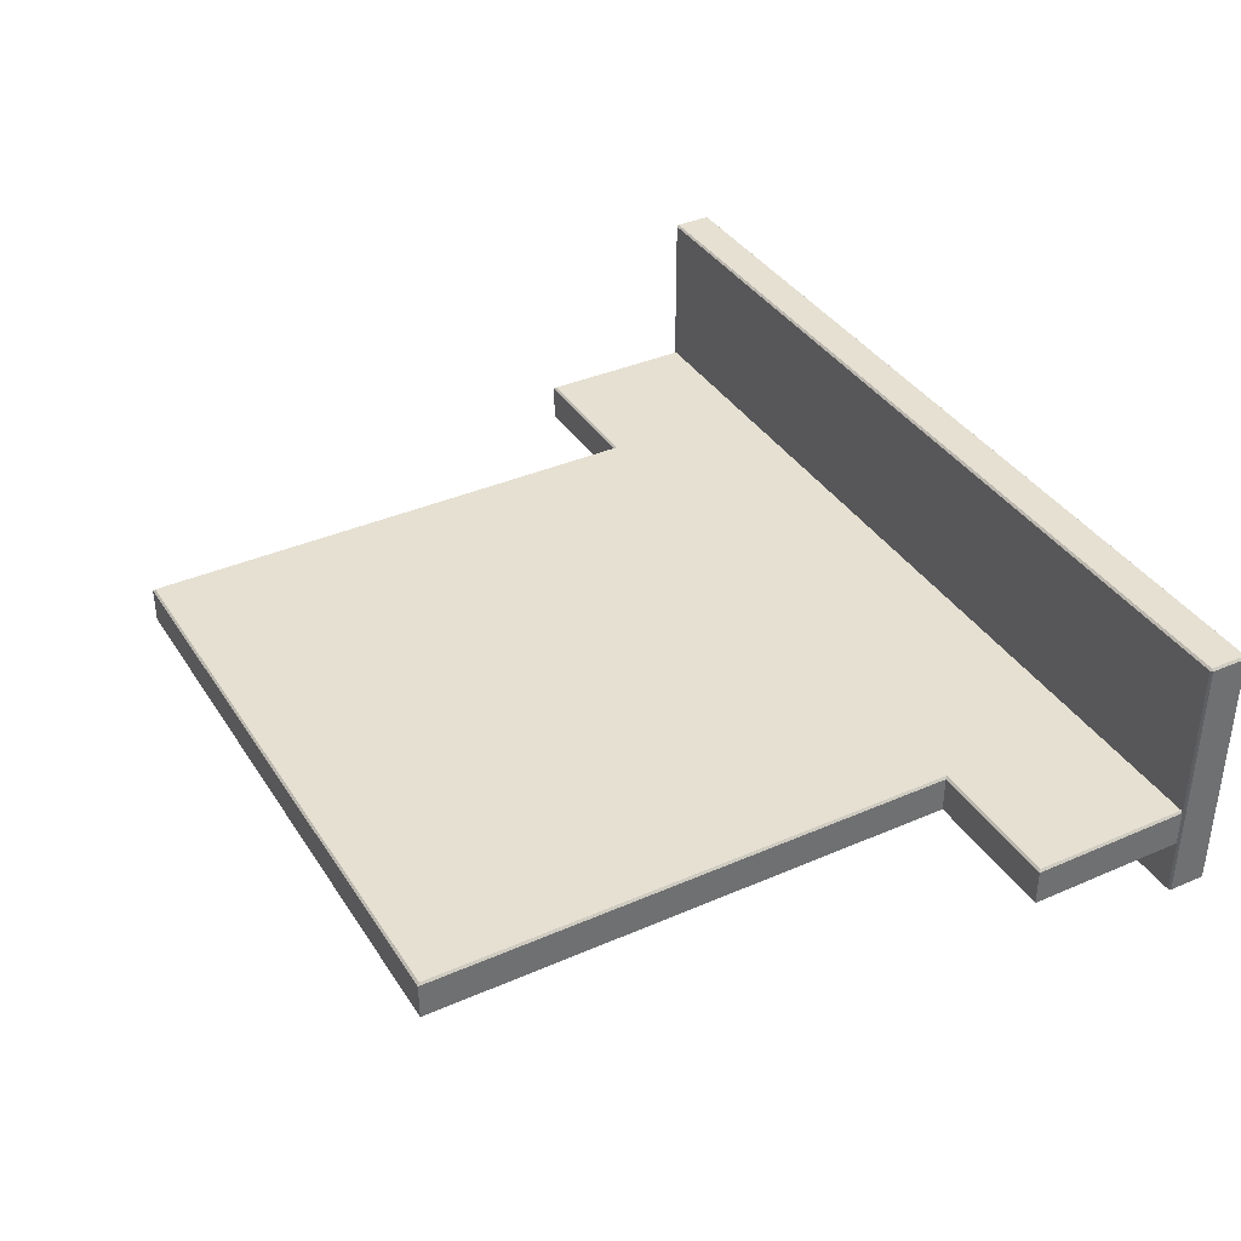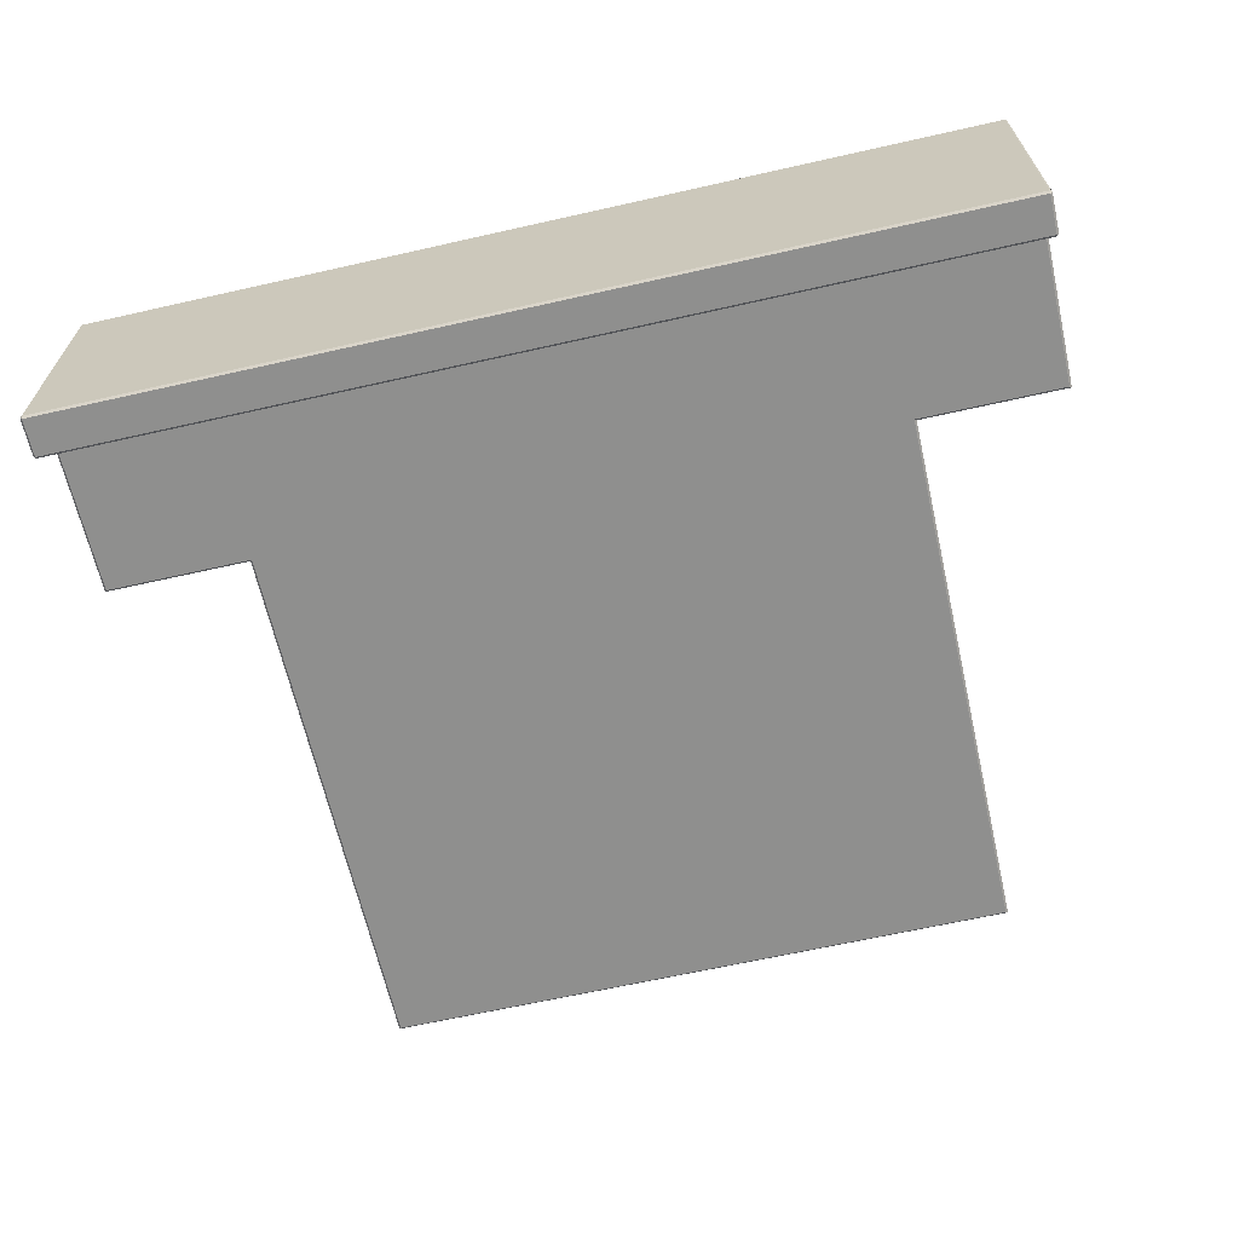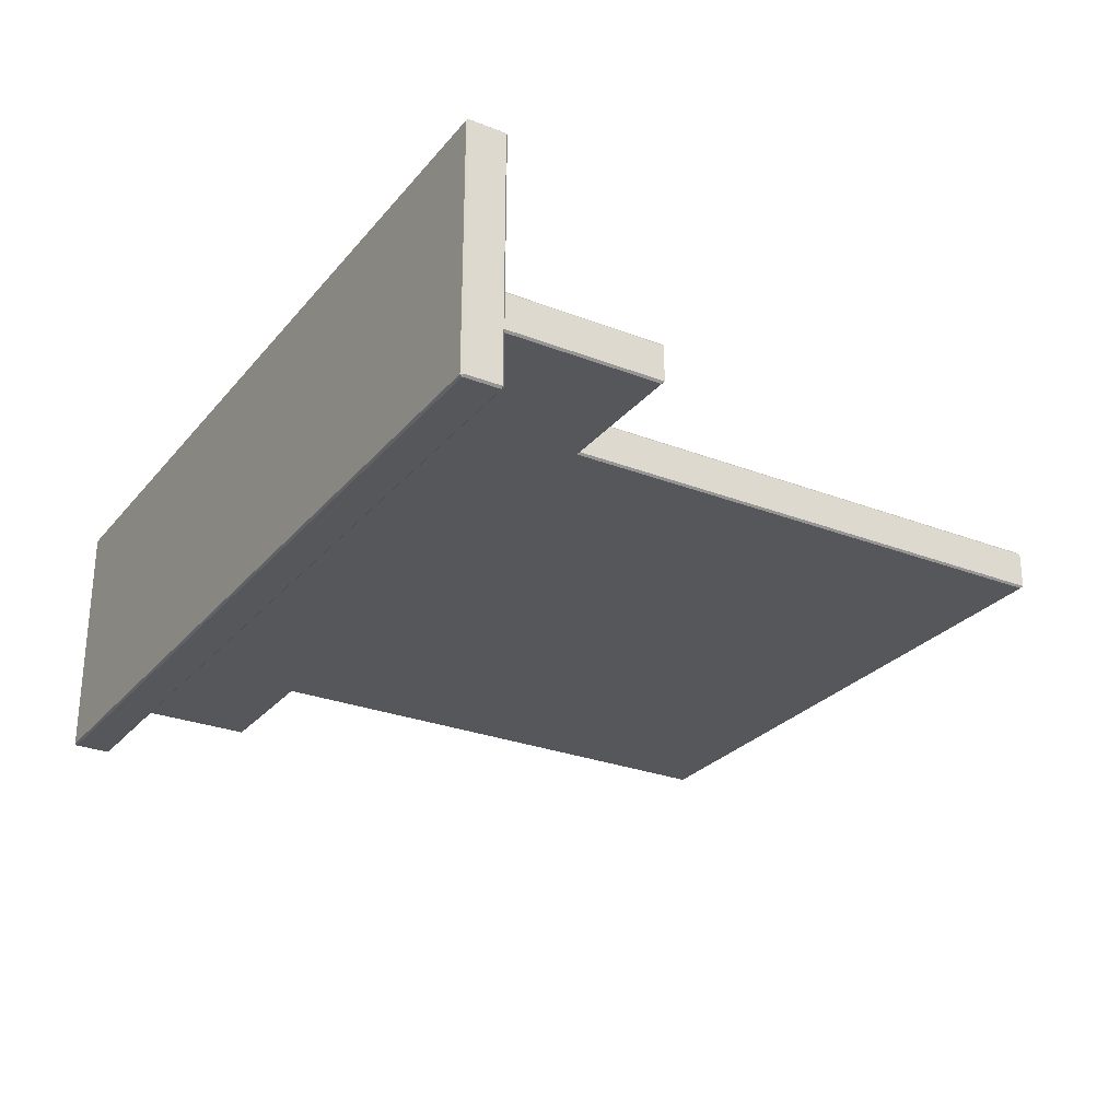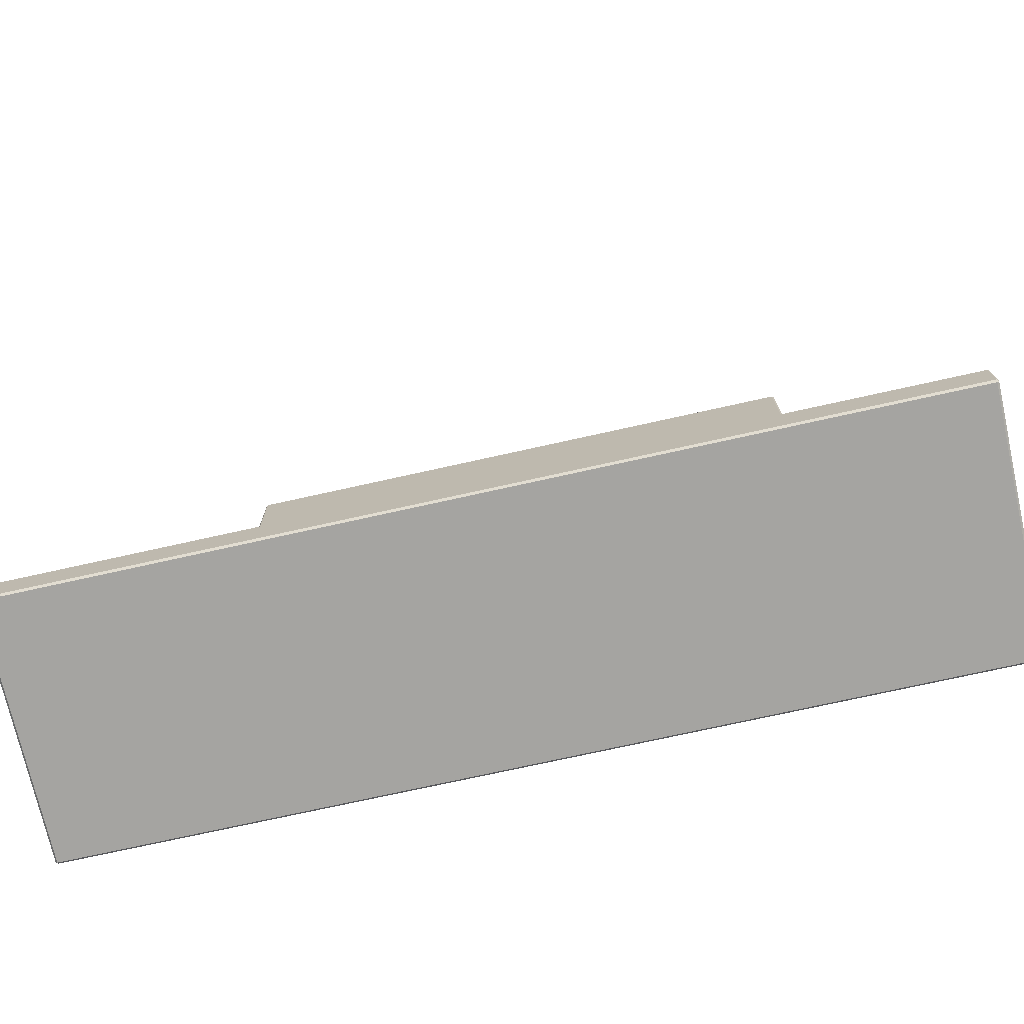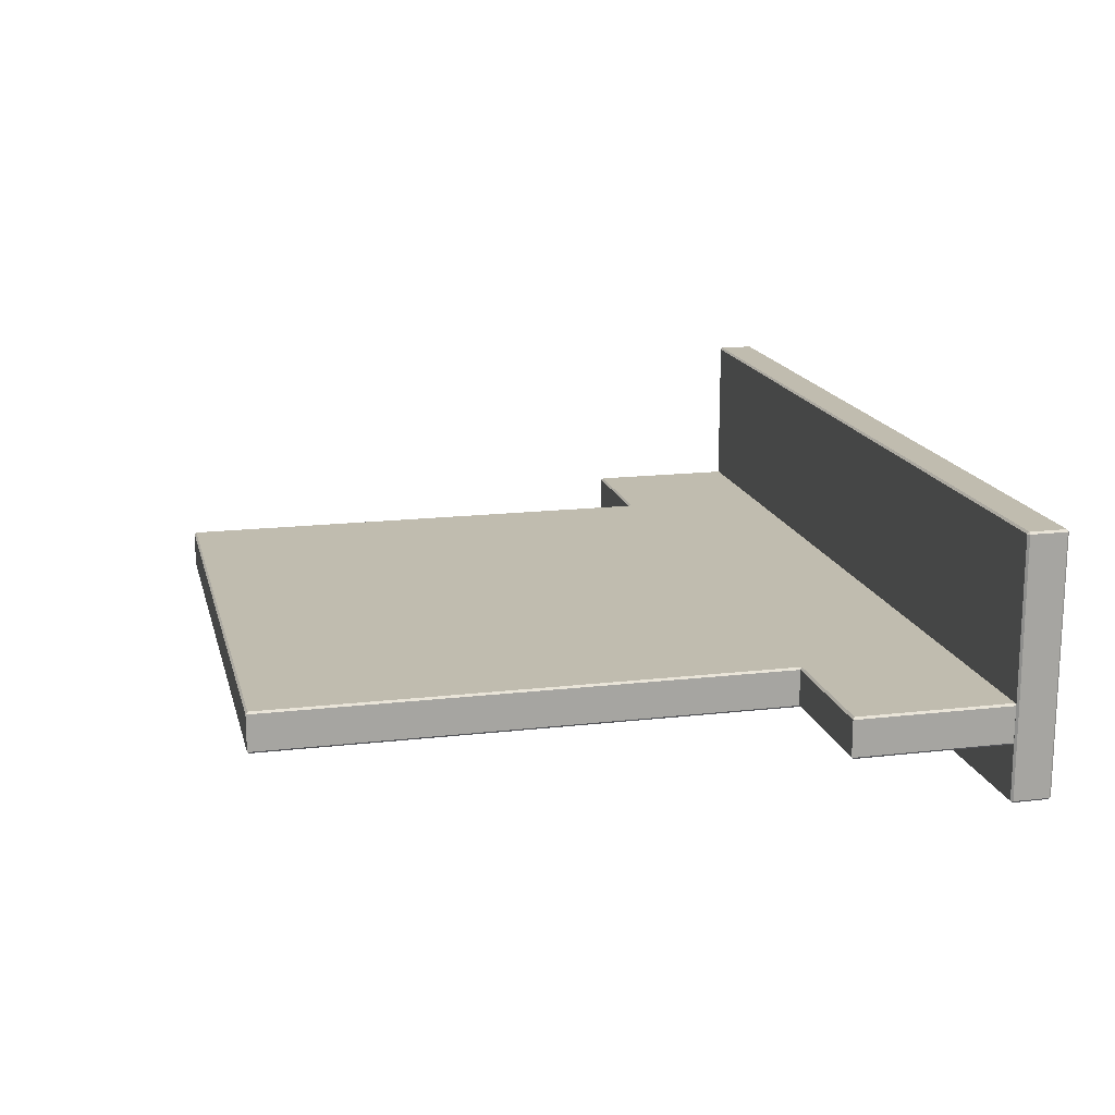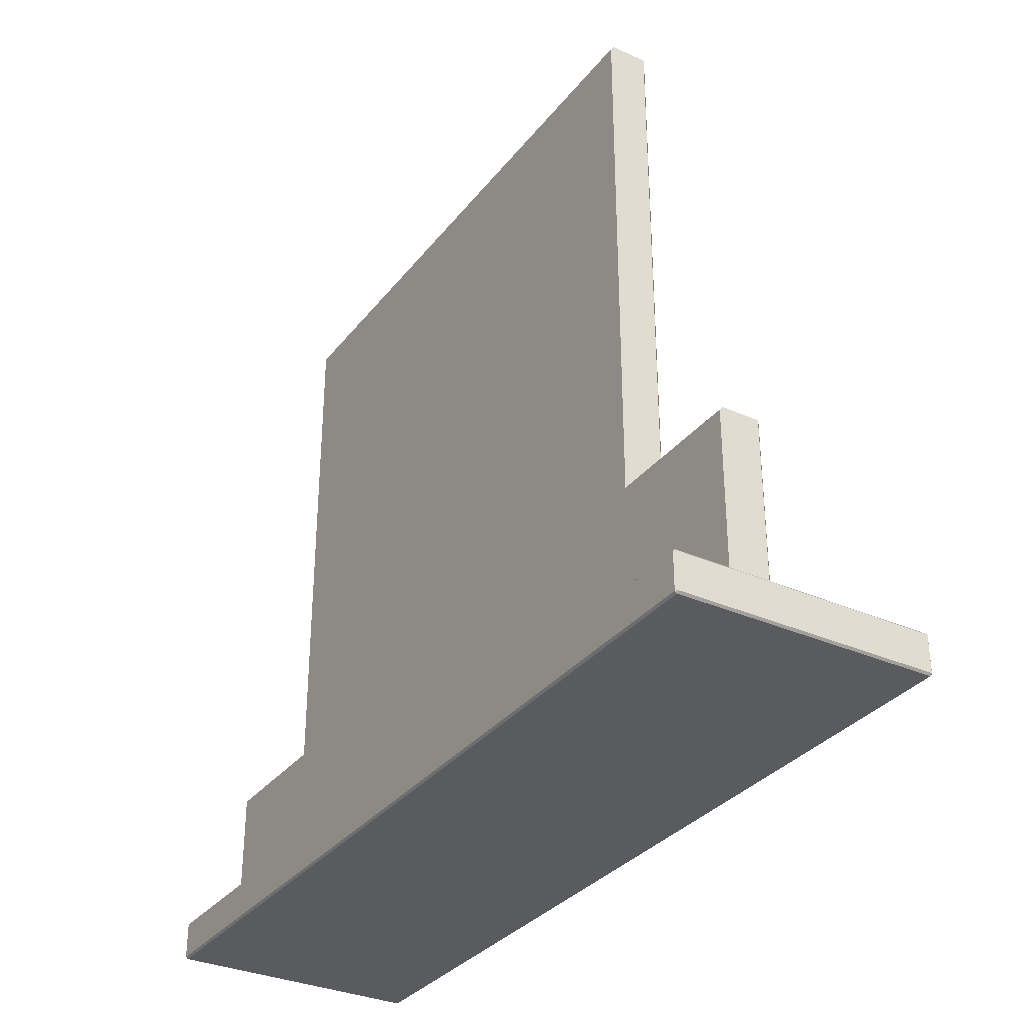
<metadata>
{"format":"obj","ext":"obj","renderer":"f3d","projection":"perspective","resolution":1024,"background":"white","views":[{"elev":37.6,"azim":60.9,"up":"+Y"},{"elev":-65.1,"azim":-167.2,"up":"+Y"},{"elev":-27.3,"azim":-120.9,"up":"+Y"},{"elev":-73.4,"azim":-167.4,"up":"+Z"},{"elev":16.3,"azim":76.6,"up":"+Y"},{"elev":-32.6,"azim":58.3,"up":"+Z"}]}
</metadata>
<code>
v -142.4 44.6 -159.1
v 142.4 44.6 -159.1
v -142.4 26.09 -159.1
v 142.4 26.09 -159.1
v -141.5 26.09 154.7
v -142.4 27.02 155.6
v 142.4 27.02 155.6
v 141.5 26.09 154.7
v -142.4 43.68 155.6
v -141.5 44.6 154.7
v 141.5 44.6 154.7
v 142.4 43.68 155.6
v -142.4 43.68 -86.74
v -141.5 44.6 -87.67
v 141.5 44.6 -87.67
v 142.4 43.68 -86.74
v -141.5 26.09 -87.67
v -142.4 27.02 -86.74
v 142.4 27.02 -86.74
v 141.5 26.09 -87.67
v -205.7 26.09 -87.67
v -206.6 27.02 -86.74
v -205.7 26.09 -159.1
v -206.6 27.02 -159.1
v -206.6 43.68 -86.74
v -205.7 44.6 -87.67
v -206.6 43.68 -159.1
v -205.7 44.6 -159.1
v 206.6 27.02 -86.74
v 205.7 26.09 -87.67
v 205.7 44.6 -87.67
v 206.6 43.68 -86.74
v 206.6 27.02 -159.1
v 205.7 26.09 -159.1
v 205.7 44.6 -159.1
v 206.6 43.68 -159.1
v 0 44.6 -159.1
v 0 44.6 -87.67
v 0 44.6 154.7
v 0 43.68 155.6
v 0 27.02 155.6
v 0 26.09 154.7
v 0 26.09 -87.67
v 0 26.09 -159.1
v -142.4 27.02 34.43
v -141.5 26.09 33.51
v 0 26.09 33.51
v 141.5 26.09 33.51
v 142.4 27.02 34.43
v 142.4 43.68 34.43
v 141.5 44.6 33.51
v 0 44.6 33.51
v -141.5 44.6 33.51
v -142.4 43.68 34.43
v -207.7 0.9278 -160.1
v -206.7 0 -160.1
v -206.7 0.9278 -159.1
v 206.7 0 -160.1
v 207.7 0.9278 -160.1
v 206.7 0.9278 -159.1
v -206.7 119.3 -160.1
v -207.7 118.4 -160.1
v -206.7 118.4 -159.1
v 207.7 118.4 -160.1
v 206.7 119.3 -160.1
v 206.7 118.4 -159.1
v -206.7 118.4 -177.7
v -207.7 118.4 -176.8
v -206.7 119.3 -176.8
v 207.7 118.4 -176.8
v 206.7 118.4 -177.7
v 206.7 119.3 -176.8
v -206.7 0 -176.8
v -207.7 0.9278 -176.8
v -206.7 0.9278 -177.7
v 207.7 0.9278 -176.8
v 206.7 0 -176.8
v 206.7 0.9278 -177.7
v 0 118.4 -159.1
v 0 0.9278 -159.1
v 0 0 -160.1
v 0 0 -176.8
v 0 0.9278 -177.7
v 0 118.4 -177.7
v 0 119.3 -176.8
v 0 119.3 -160.1
f 5 6 45 46
f 41 42 8 7
f 7 8 48 49
f 9 10 53 54
f 39 40 12 11
f 11 12 50 51
f 13 14 26 25
f 15 16 32 31
f 17 18 22 21
f 19 20 30 29
f 21 22 24 23
f 25 26 28 27
f 29 30 34 33
f 31 32 36 35
f 41 7 12 40
f 39 11 51 52
f 47 48 8 42
f 7 49 50 12
f 54 45 6 9
f 24 22 25 27
f 44 4 20 43
f 32 29 33 36
f 38 15 2 37
f 3 17 21 23
f 18 13 25 22
f 14 1 28 26
f 16 19 29 32
f 20 4 34 30
f 2 15 31 35
f 14 38 37 1
f 10 39 52 53
f 10 9 40 39
f 6 41 40 9
f 6 5 42 41
f 46 47 42 5
f 3 44 43 17
f 46 45 18 17
f 17 43 47 46
f 43 20 48 47
f 49 48 20 19
f 50 49 19 16
f 51 50 16 15
f 52 51 15 38
f 53 52 38 14
f 54 53 14 13
f 18 45 54 13
f 82 77 58 81
f 60 66 79 80
f 62 68 74 55
f 76 70 64 59
f 65 72 85 86
f 71 78 83 84
f 56 55 74 73
f 80 81 58 60
f 55 57 63 62
f 59 58 77 76
f 60 59 64 66
f 62 61 69 68
f 86 79 66 65
f 65 64 70 72
f 68 67 75 74
f 84 85 72 71
f 71 70 76 78
f 82 83 78 77
f 55 56 57
f 58 59 60
f 61 62 63
f 64 65 66
f 67 68 69
f 70 71 72
f 73 74 75
f 76 77 78
f 80 79 63 57
f 57 56 81 80
f 73 82 81 56
f 73 75 83 82
f 84 83 75 67
f 67 69 85 84
f 86 85 69 61
f 61 63 79 86

</code>
